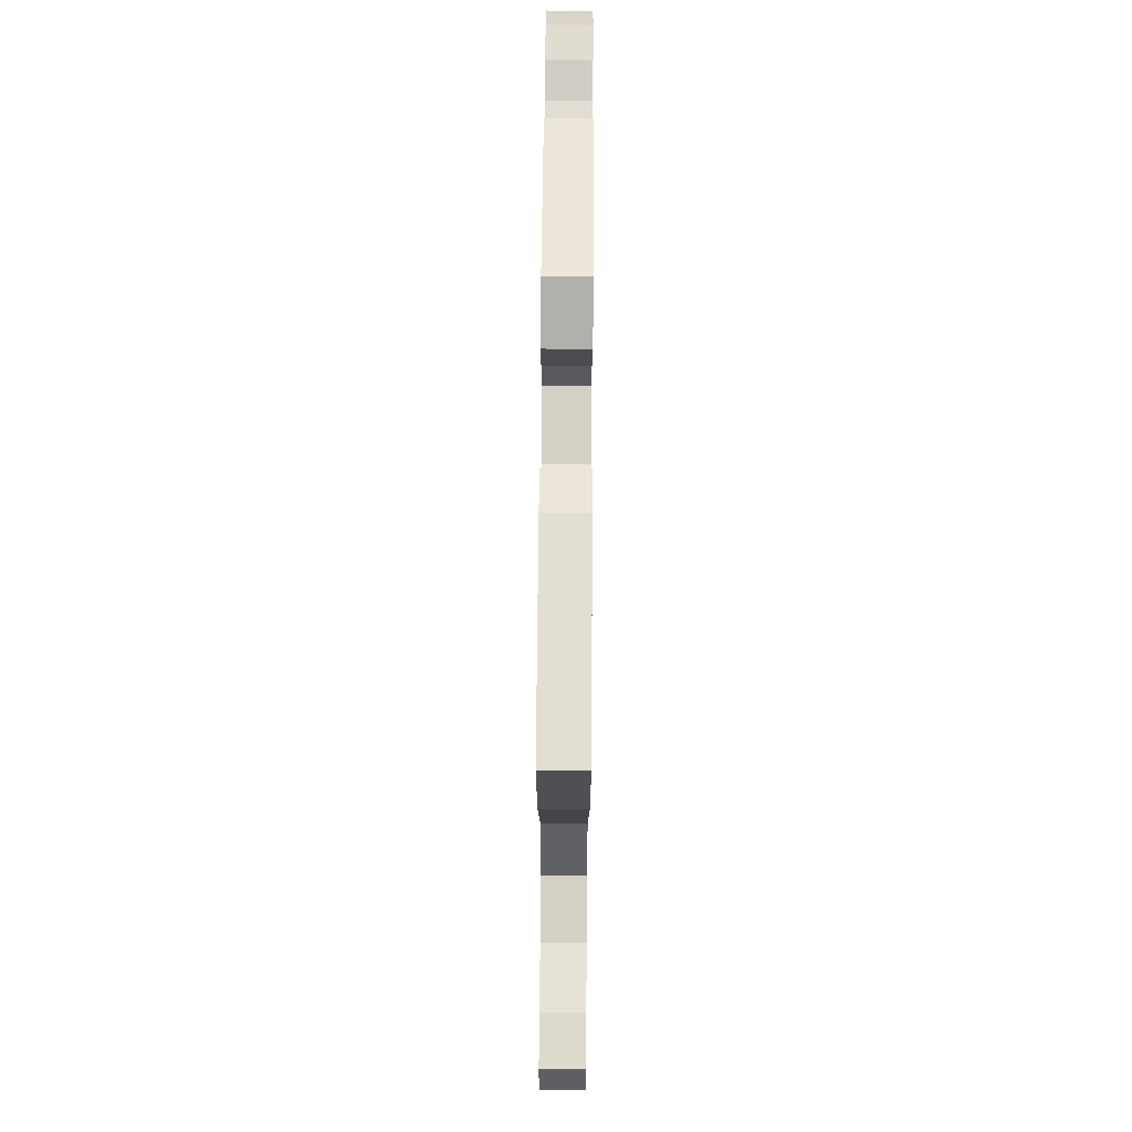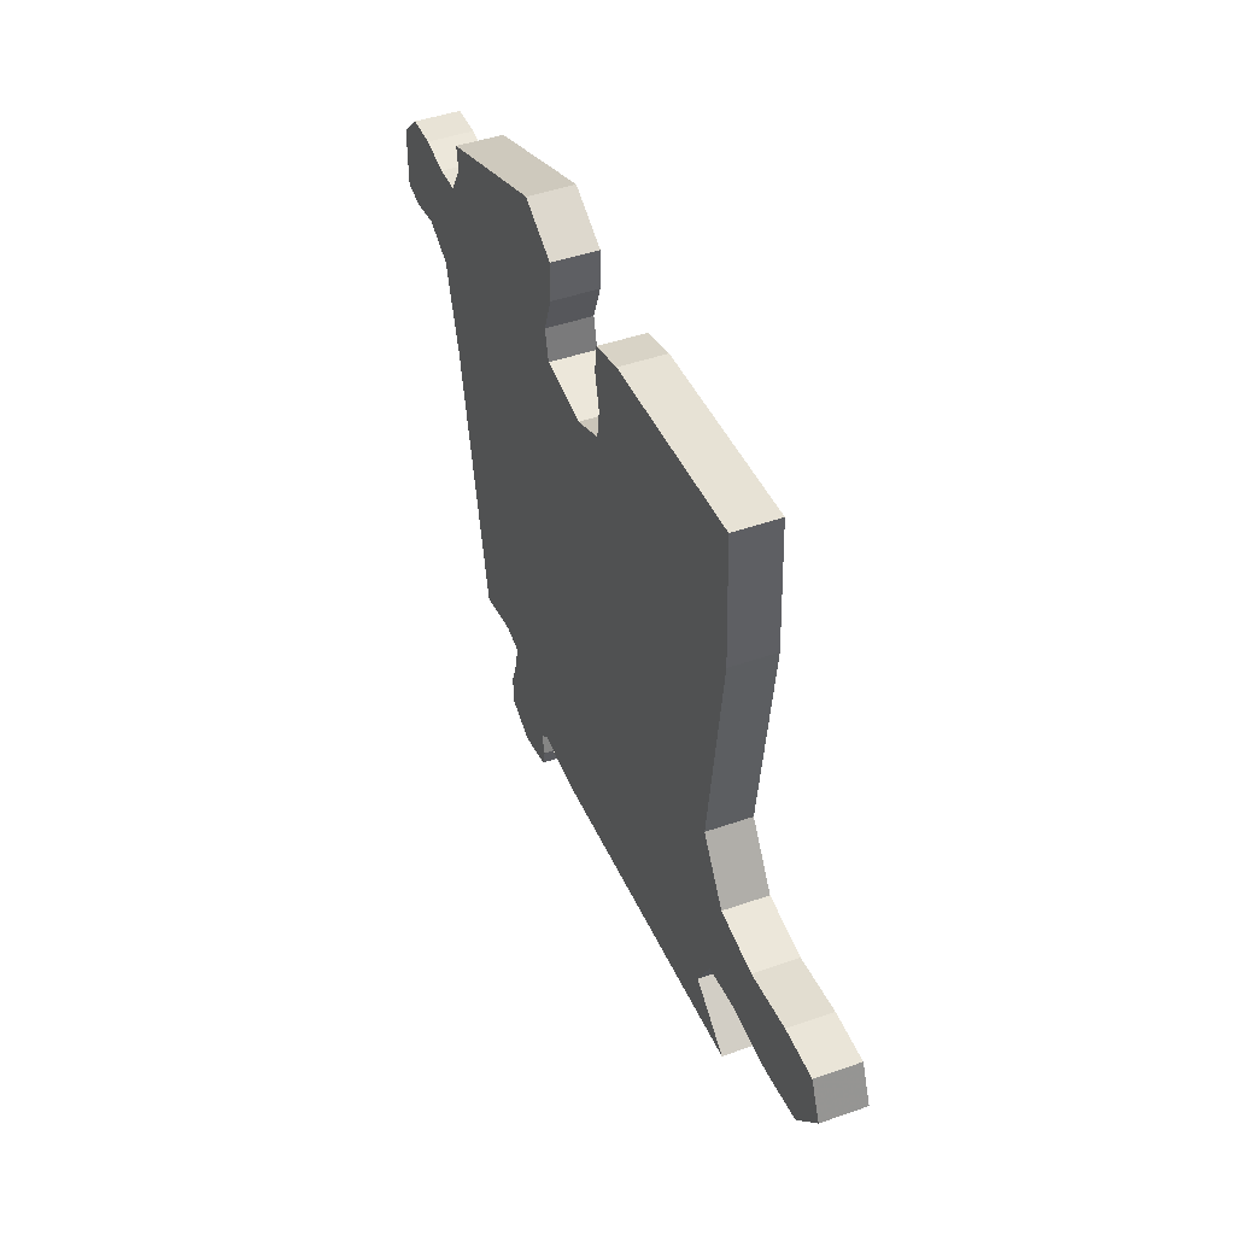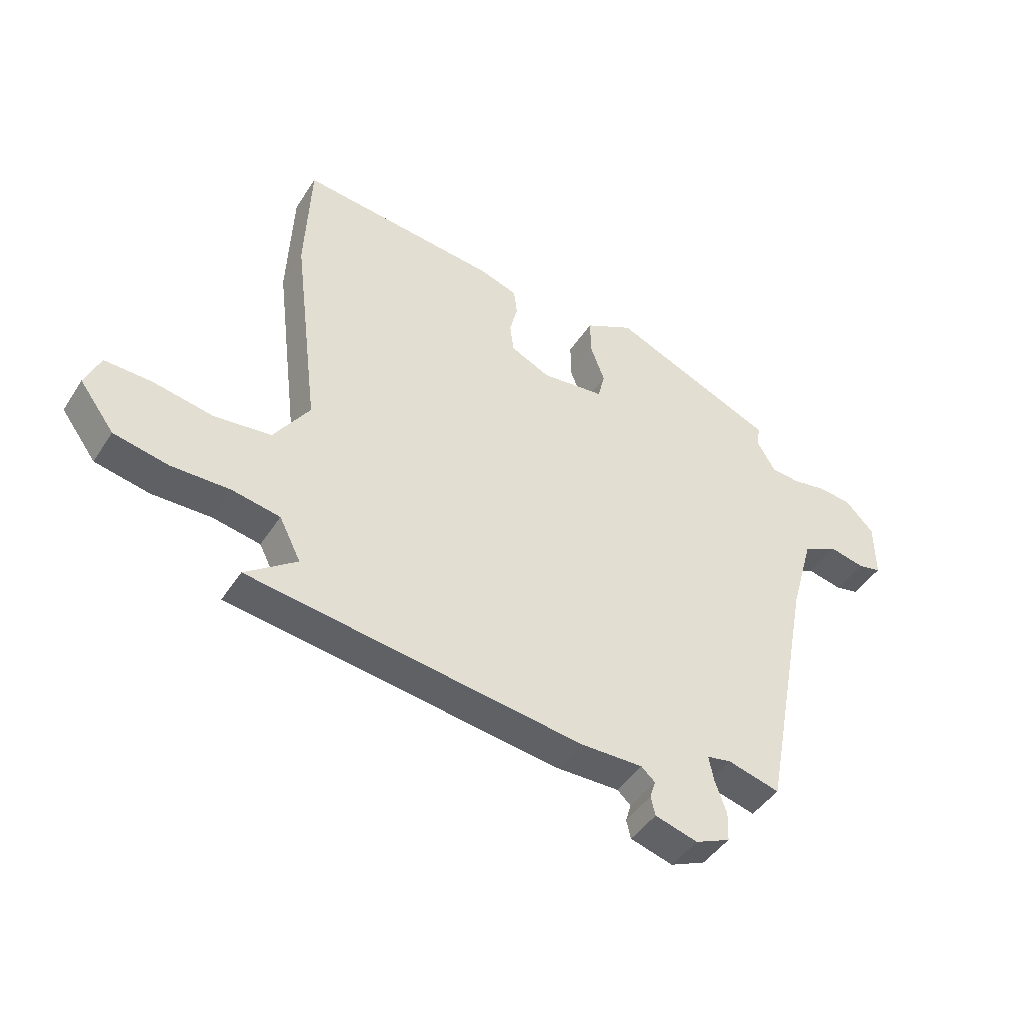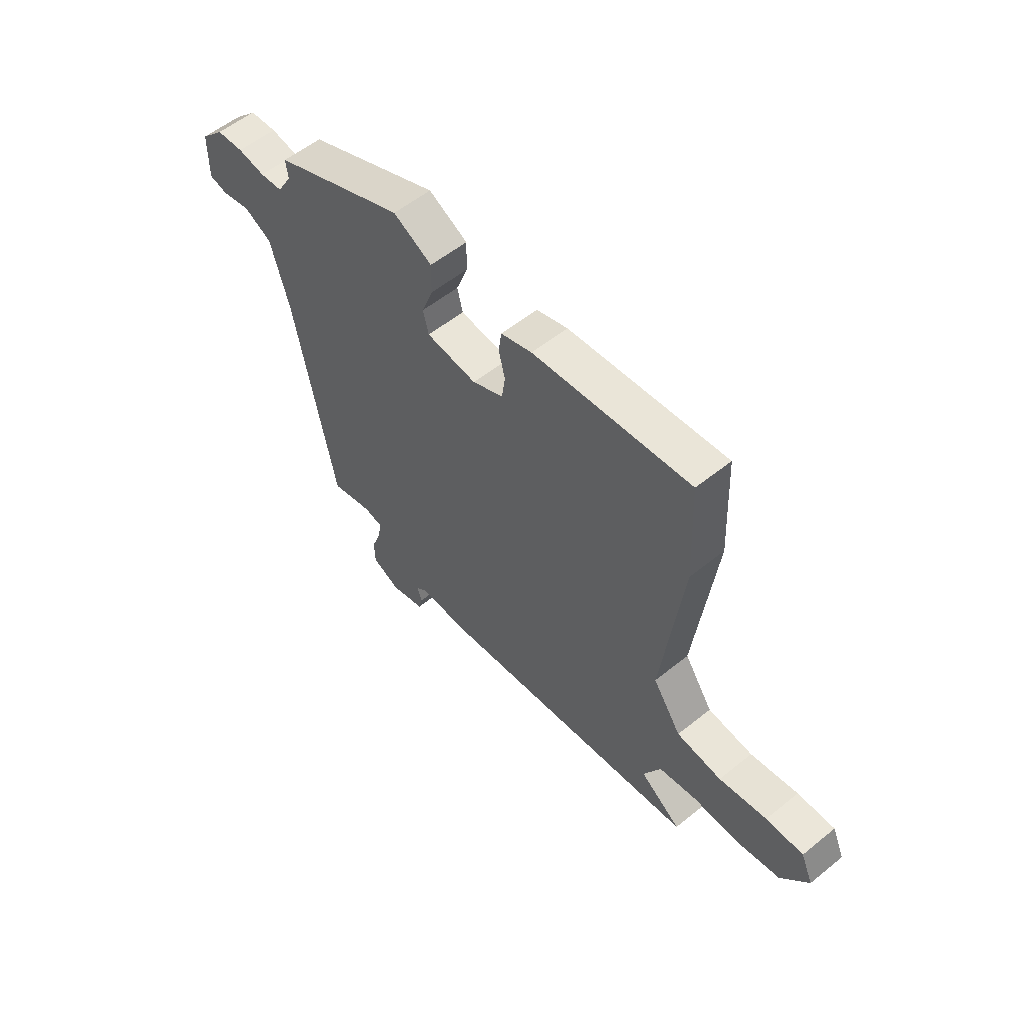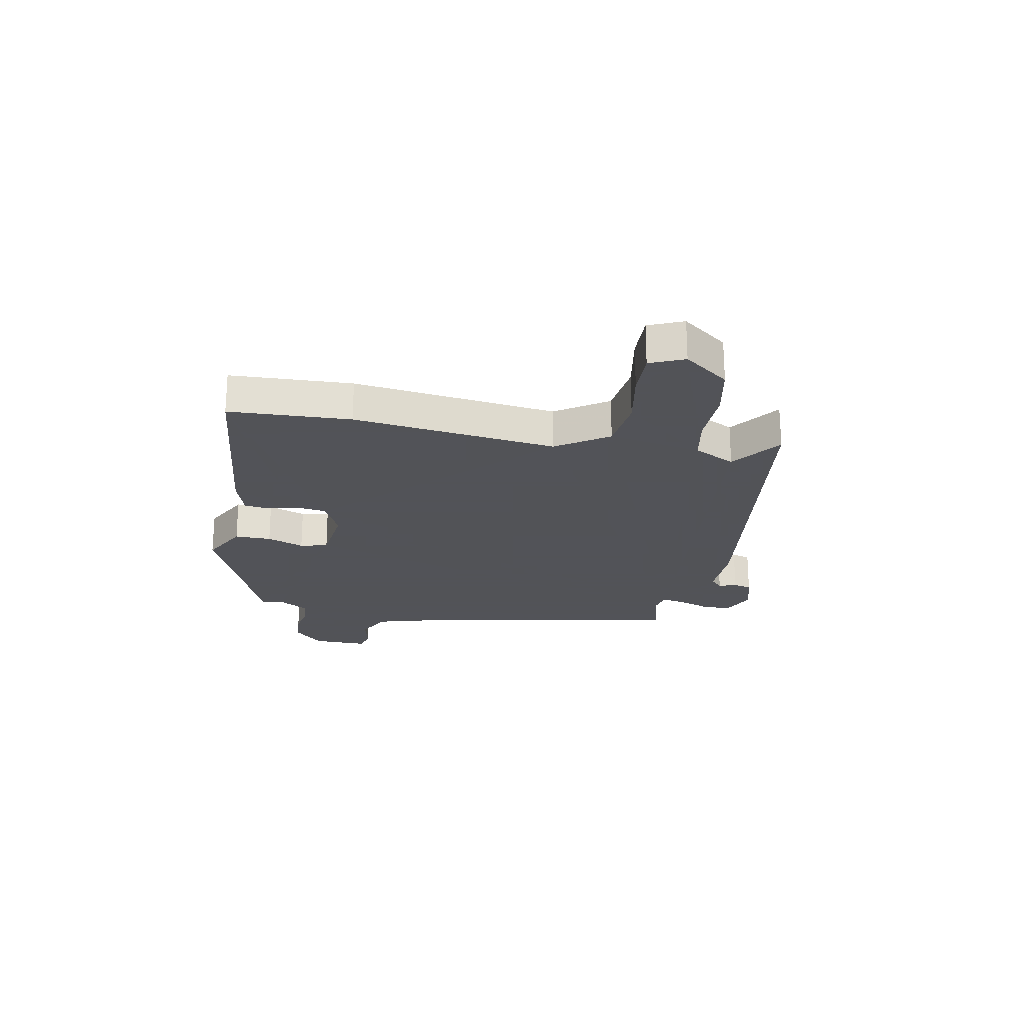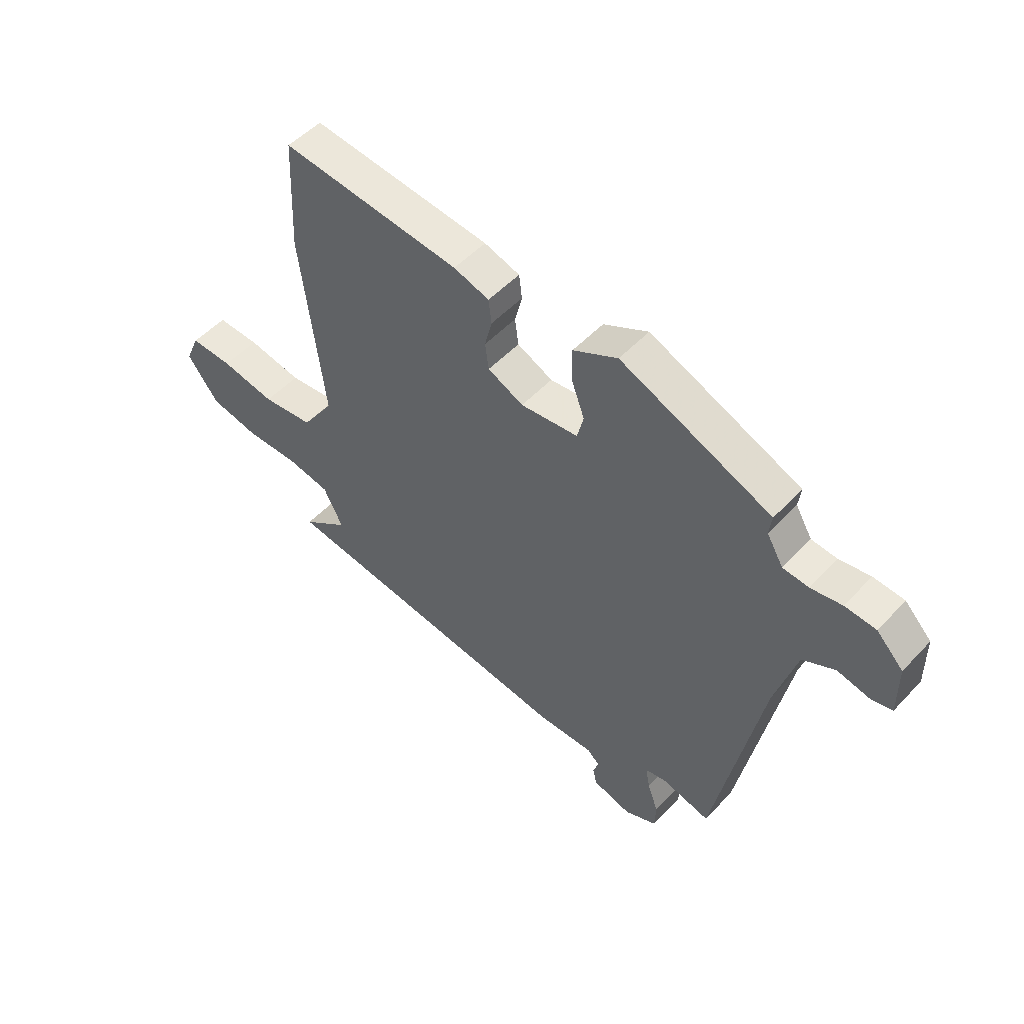
<metadata>
{"format":"obj","ext":"obj","renderer":"f3d","projection":"perspective","resolution":1024,"background":"white","views":[{"elev":74.1,"azim":90.4,"up":"+Z"},{"elev":47.1,"azim":68.5,"up":"+Z"},{"elev":-44.5,"azim":149.3,"up":"+Z"},{"elev":56.2,"azim":49.8,"up":"+Z"},{"elev":-22.5,"azim":79.0,"up":"+Y"},{"elev":51.3,"azim":-138.6,"up":"+Z"}]}
</metadata>
<code>
v -0.464 0.07 0.389
v -0.171 0.07 0.514
v -0.085 0.07 0.47
v -0.086 0.07 0.404
v -0.111 0.07 0.337
v -0.099 0.07 0.287
v 0.013 0.07 0.275
v 0.082 0.07 0.308
v 0.089 0.07 0.36
v 0.075 0.07 0.416
v 0.081 0.07 0.463
v 0.15 0.07 0.485
v 0.499 0.07 0.523
v 0.509 0.07 0.303
v 0.464 0.07 -0.065
v 0.527 0.07 -0.158
v 0.627 0.07 -0.169
v 0.733 0.07 -0.149
v 0.816 0.07 -0.146
v 0.843 0.07 -0.208
v 0.782 0.07 -0.29
v 0.686 0.07 -0.31
v 0.582 0.07 -0.309
v 0.498 0.07 -0.325
v 0.46 0.07 -0.4
v 0.551 0.07 -0.466
v -0.041 0.07 -0.549
v -0.151 0.07 -0.548
v -0.175 0.07 -0.57
v -0.165 0.07 -0.602
v -0.173 0.07 -0.635
v -0.248 0.07 -0.657
v -0.31 0.07 -0.63
v -0.312 0.07 -0.578
v -0.291 0.07 -0.519
v -0.283 0.07 -0.476
v -0.325 0.07 -0.468
v -0.418 0.07 -0.493
v -0.507 0.07 -0.029
v -0.548 0.07 0.115
v -0.61 0.07 0.146
v -0.673 0.07 0.132
v -0.714 0.07 0.141
v -0.713 0.07 0.242
v -0.661 0.07 0.295
v -0.601 0.07 0.3
v -0.541 0.07 0.29
v -0.491 0.07 0.295
v -0.459 0.07 0.349
v -0.464 0 0.389
v -0.171 0 0.514
v -0.085 0 0.47
v -0.086 0 0.404
v -0.111 0 0.337
v -0.099 0 0.287
v 0.013 0 0.275
v 0.082 0 0.308
v 0.089 0 0.36
v 0.075 0 0.416
v 0.081 0 0.463
v 0.15 0 0.485
v 0.499 0 0.523
v 0.509 0 0.303
v 0.464 0 -0.065
v 0.527 0 -0.158
v 0.627 0 -0.169
v 0.733 0 -0.149
v 0.816 0 -0.146
v 0.843 0 -0.208
v 0.782 0 -0.29
v 0.686 0 -0.31
v 0.582 0 -0.309
v 0.498 0 -0.325
v 0.46 0 -0.4
v 0.551 0 -0.466
v -0.041 0 -0.549
v -0.151 0 -0.548
v -0.175 0 -0.57
v -0.165 0 -0.602
v -0.173 0 -0.635
v -0.248 0 -0.657
v -0.31 0 -0.63
v -0.312 0 -0.578
v -0.291 0 -0.519
v -0.283 0 -0.476
v -0.325 0 -0.468
v -0.418 0 -0.493
v -0.507 0 -0.029
v -0.548 0 0.115
v -0.61 0 0.146
v -0.673 0 0.132
v -0.714 0 0.141
v -0.713 0 0.242
v -0.661 0 0.295
v -0.601 0 0.3
v -0.541 0 0.29
v -0.491 0 0.295
v -0.459 0 0.349
f 44 45 46 47
f 44 47 48
f 41 42 43 44
f 40 41 44 48
f 39 40 48 49
f 37 38 39 49
f 32 33 34 35
f 32 35 36
f 29 30 31 32
f 29 32 36
f 28 29 36
f 25 26 27 28
f 24 25 28 36
f 20 21 22 23
f 20 23 24
f 17 18 19 20
f 16 17 20 24
f 15 16 24 36
f 9 10 11 12
f 8 9 12 13
f 2 3 4 5
f 2 5 6
f 1 2 6
f 49 1 6
f 37 49 6
f 36 37 6 7
f 15 36 7 8
f 8 13 14 15
f 96 95 94 93
f 97 96 93
f 93 92 91 90
f 97 93 90 89
f 98 97 89 88
f 98 88 87 86
f 84 83 82 81
f 85 84 81
f 81 80 79 78
f 85 81 78
f 85 78 77
f 77 76 75 74
f 85 77 74 73
f 72 71 70 69
f 73 72 69
f 69 68 67 66
f 73 69 66 65
f 85 73 65 64
f 61 60 59 58
f 62 61 58 57
f 54 53 52 51
f 55 54 51
f 55 51 50
f 55 50 98
f 55 98 86
f 56 55 86 85
f 57 56 85 64
f 64 63 62 57
f 1 50 51 2
f 2 51 52 3
f 3 52 53 4
f 4 53 54 5
f 5 54 55 6
f 6 55 56 7
f 7 56 57 8
f 8 57 58 9
f 9 58 59 10
f 10 59 60 11
f 11 60 61 12
f 12 61 62 13
f 13 62 63 14
f 14 63 64 15
f 15 64 65 16
f 16 65 66 17
f 17 66 67 18
f 18 67 68 19
f 19 68 69 20
f 20 69 70 21
f 21 70 71 22
f 22 71 72 23
f 23 72 73 24
f 24 73 74 25
f 25 74 75 26
f 26 75 76 27
f 27 76 77 28
f 28 77 78 29
f 29 78 79 30
f 30 79 80 31
f 31 80 81 32
f 32 81 82 33
f 33 82 83 34
f 34 83 84 35
f 35 84 85 36
f 36 85 86 37
f 37 86 87 38
f 38 87 88 39
f 39 88 89 40
f 40 89 90 41
f 41 90 91 42
f 42 91 92 43
f 43 92 93 44
f 44 93 94 45
f 45 94 95 46
f 46 95 96 47
f 47 96 97 48
f 48 97 98 49
f 49 98 50 1

</code>
